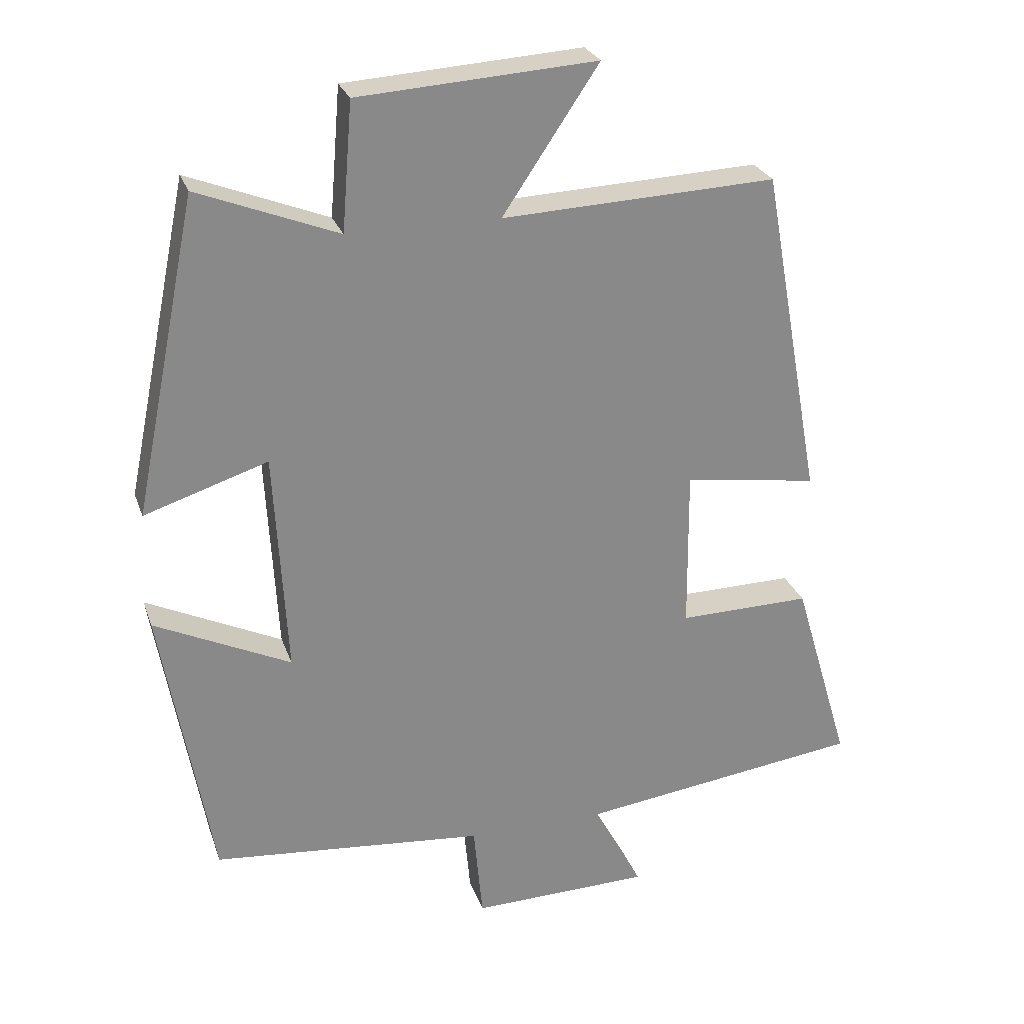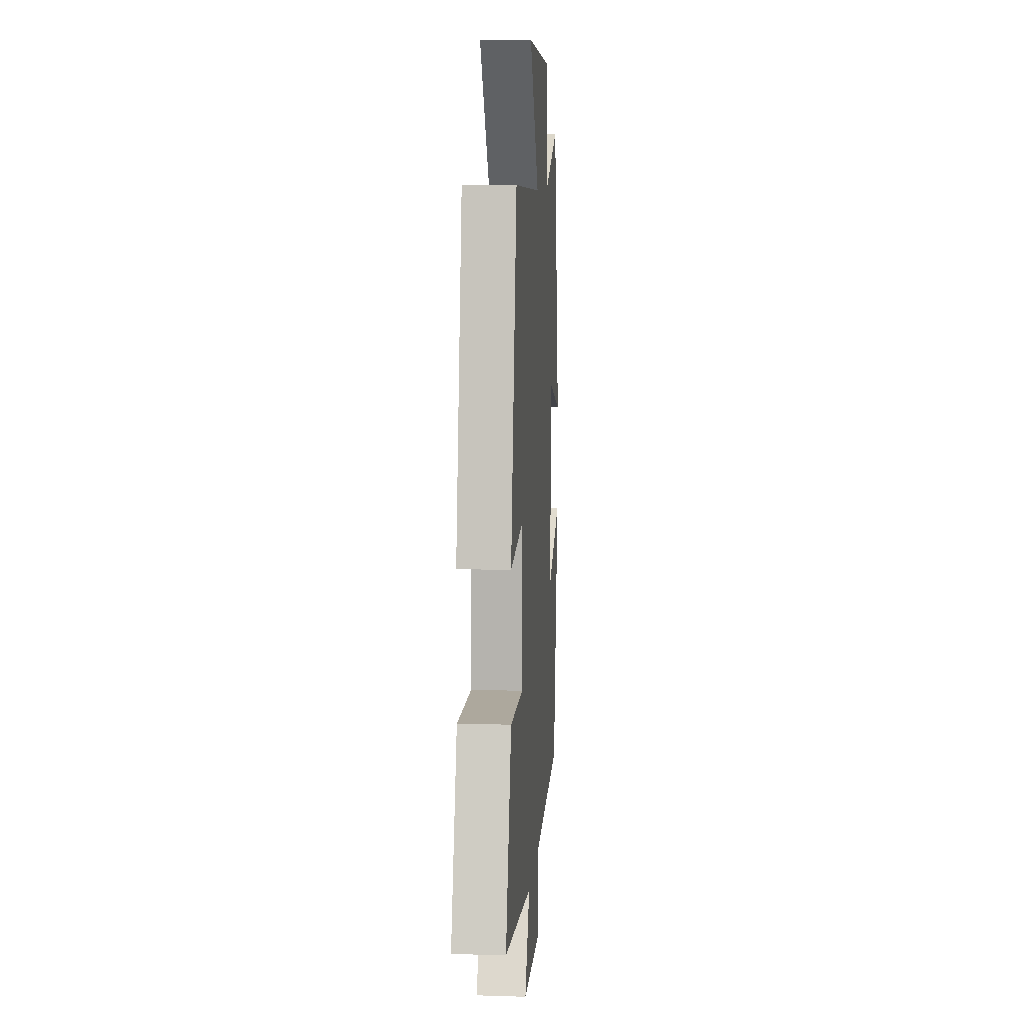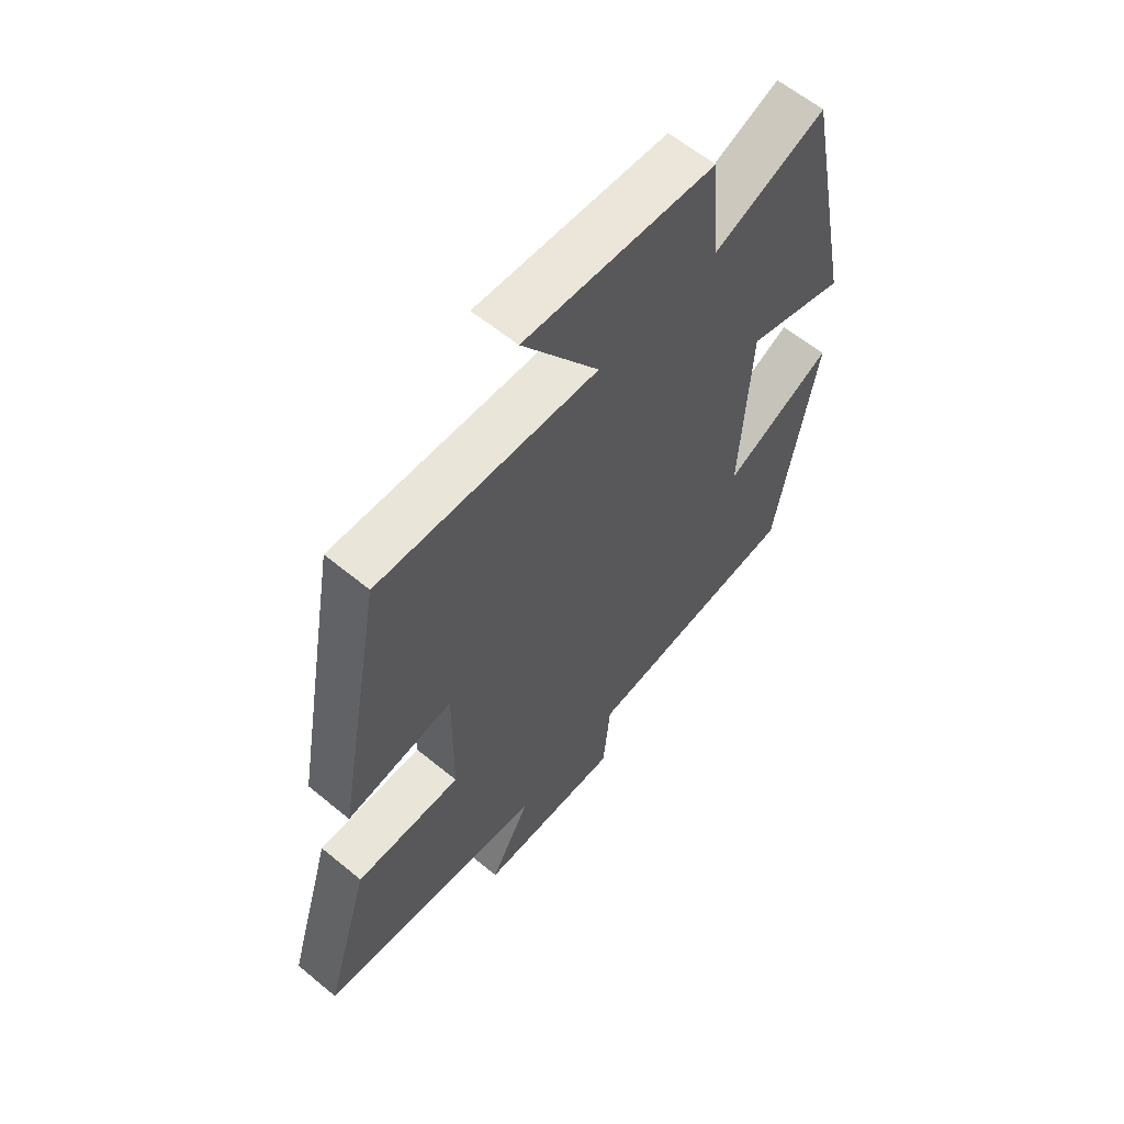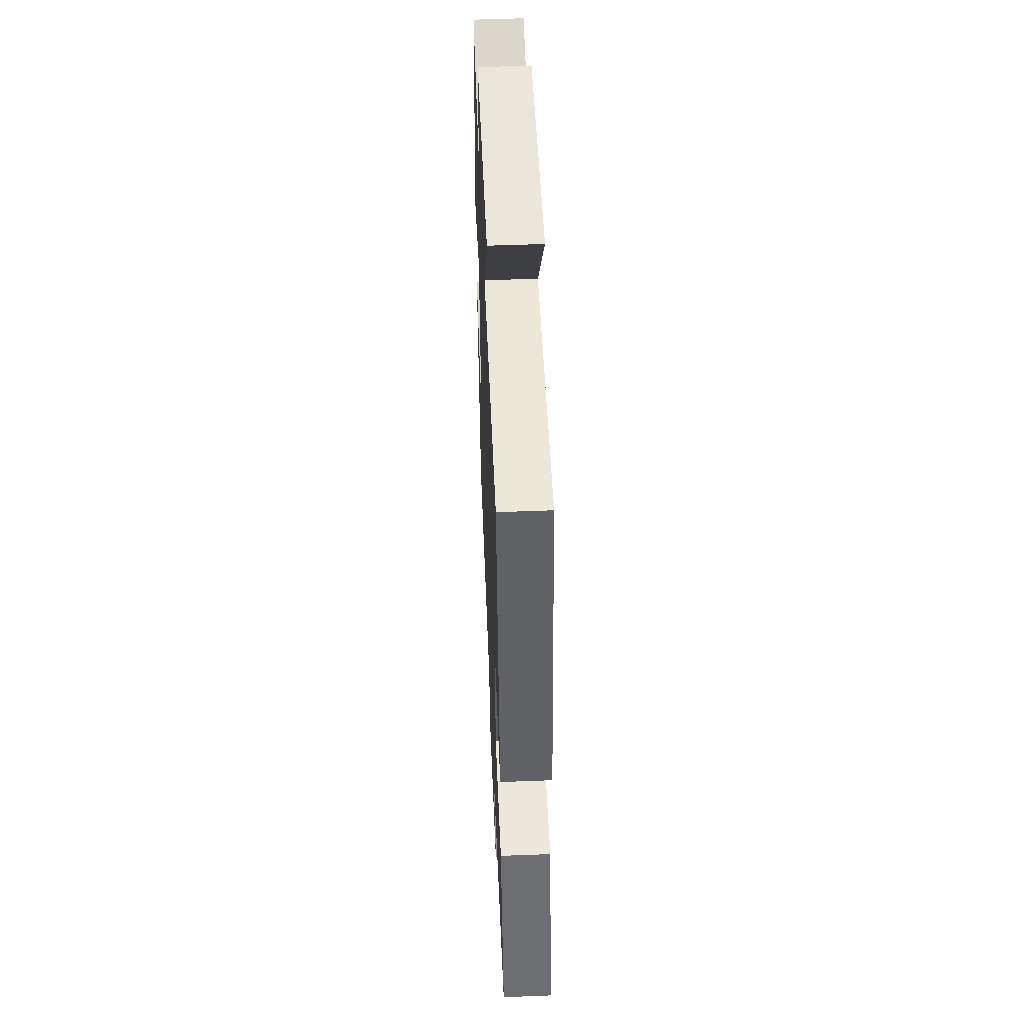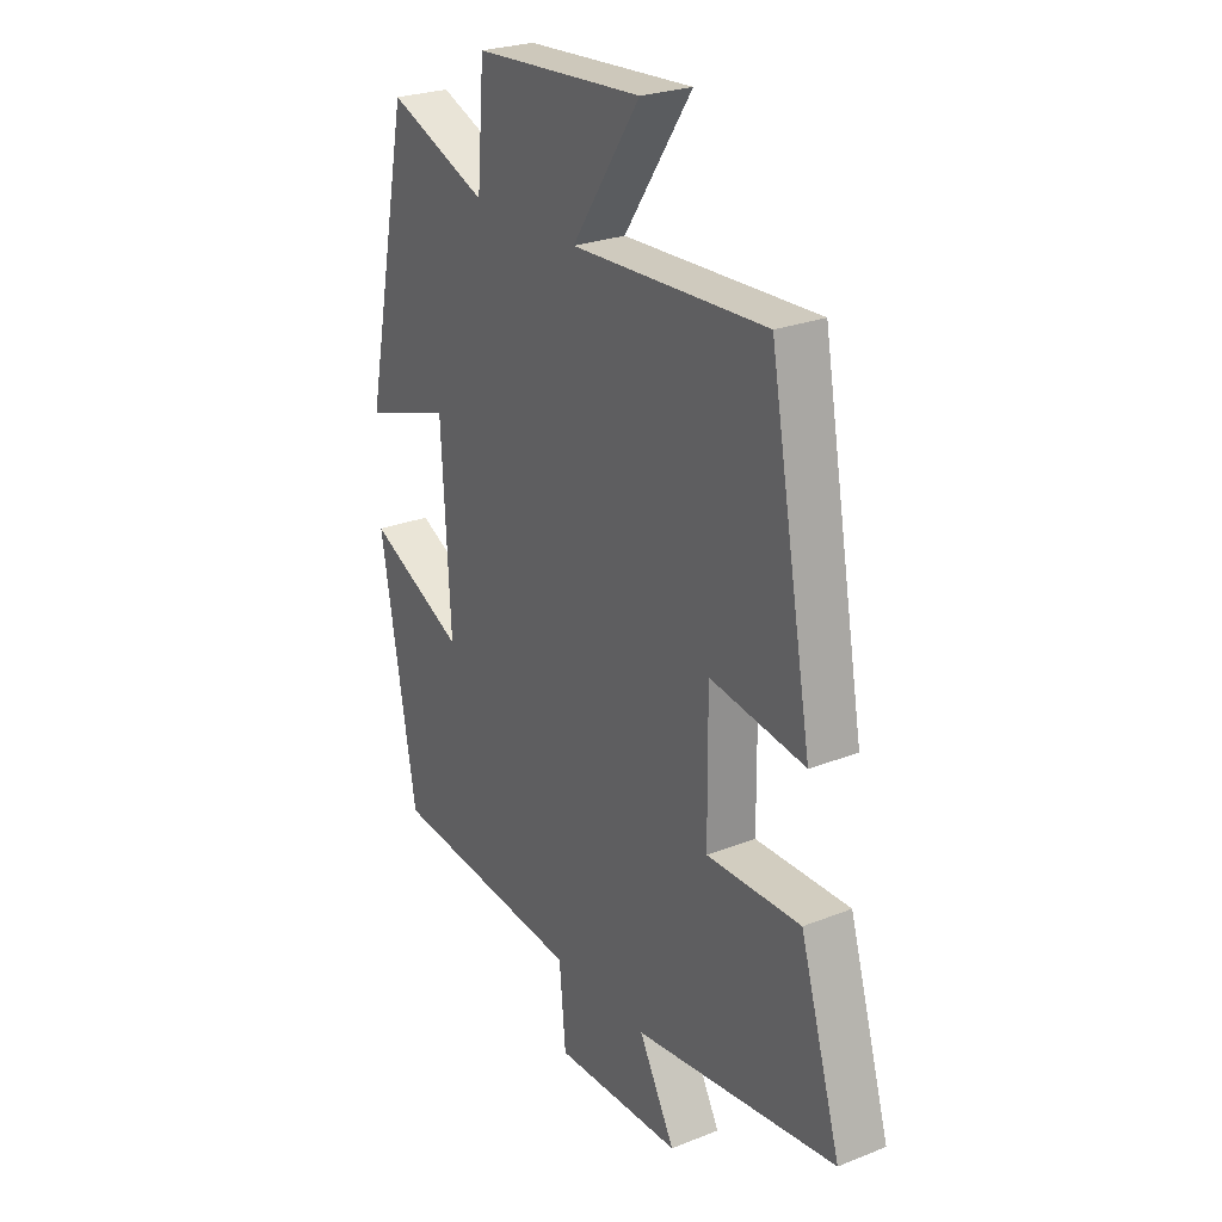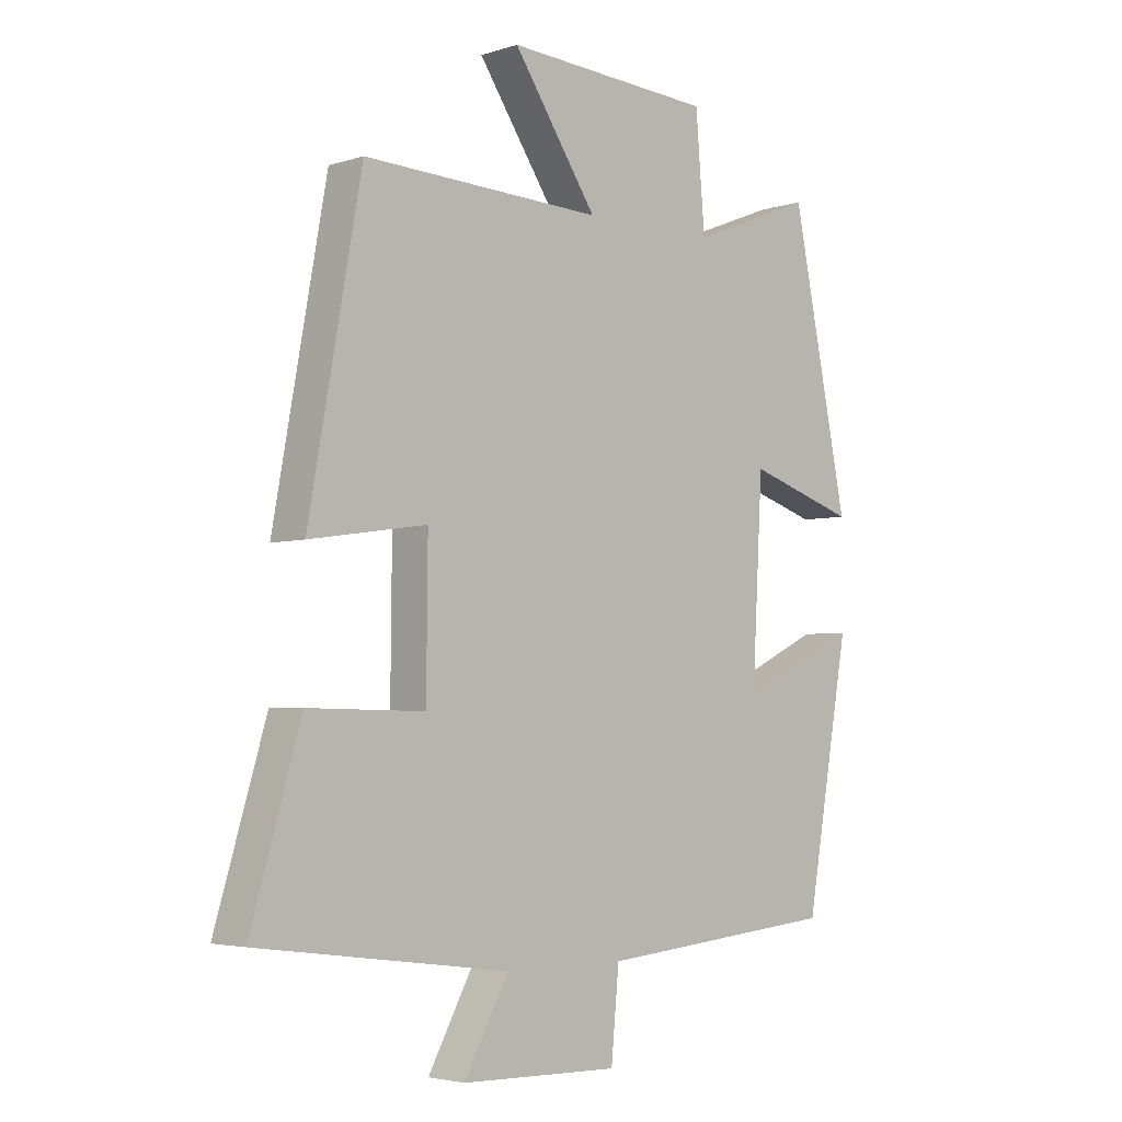
<metadata>
{"format":"obj","ext":"obj","renderer":"f3d","projection":"perspective","resolution":1024,"background":"white","views":[{"elev":26.5,"azim":163.0,"up":"+Z"},{"elev":9.5,"azim":-85.5,"up":"+Z"},{"elev":60.7,"azim":-49.9,"up":"+Z"},{"elev":52.4,"azim":-92.4,"up":"+Z"},{"elev":25.5,"azim":-122.3,"up":"+Z"},{"elev":-3.9,"azim":-43.7,"up":"+Z"}]}
</metadata>
<code>
v -0.413 0.07 0.517
v -0.016 0.07 0.5
v -0.155 0.07 0.707
v 0.189 0.07 0.685
v 0.204 0.07 0.5
v 0.407 0.07 0.58
v 0.5 0.07 0.123
v 0.321 0.07 0.181
v 0.303 0.07 -0.143
v 0.5 0.07 -0.049
v 0.427 0.07 -0.463
v 0.031 0.07 -0.5
v 0.018 0.07 -0.64
v -0.242 0.07 -0.634
v -0.169 0.07 -0.5
v -0.583 0.07 -0.445
v -0.5 0.07 -0.166
v -0.308 0.07 -0.169
v -0.306 0.07 0.065
v -0.5 0.07 0.036
v -0.413 0 0.517
v -0.016 0 0.5
v -0.155 0 0.707
v 0.189 0 0.685
v 0.204 0 0.5
v 0.407 0 0.58
v 0.5 0 0.123
v 0.321 0 0.181
v 0.303 0 -0.143
v 0.5 0 -0.049
v 0.427 0 -0.463
v 0.031 0 -0.5
v 0.018 0 -0.64
v -0.242 0 -0.634
v -0.169 0 -0.5
v -0.583 0 -0.445
v -0.5 0 -0.166
v -0.308 0 -0.169
v -0.306 0 0.065
v -0.5 0 0.036
f 19 20 1 2
f 18 19 2
f 15 16 17 18
f 15 18 2
f 12 13 14 15
f 11 12 15
f 10 11 15
f 9 10 15
f 8 9 15 2
f 5 6 7 8
f 5 8 2 3
f 3 4 5
f 22 21 40 39
f 22 39 38
f 38 37 36 35
f 22 38 35
f 35 34 33 32
f 35 32 31
f 35 31 30
f 35 30 29
f 22 35 29 28
f 28 27 26 25
f 23 22 28 25
f 25 24 23
f 1 21 22 2
f 2 22 23 3
f 3 23 24 4
f 4 24 25 5
f 5 25 26 6
f 6 26 27 7
f 7 27 28 8
f 8 28 29 9
f 9 29 30 10
f 10 30 31 11
f 11 31 32 12
f 12 32 33 13
f 13 33 34 14
f 14 34 35 15
f 15 35 36 16
f 16 36 37 17
f 17 37 38 18
f 18 38 39 19
f 19 39 40 20
f 20 40 21 1

</code>
